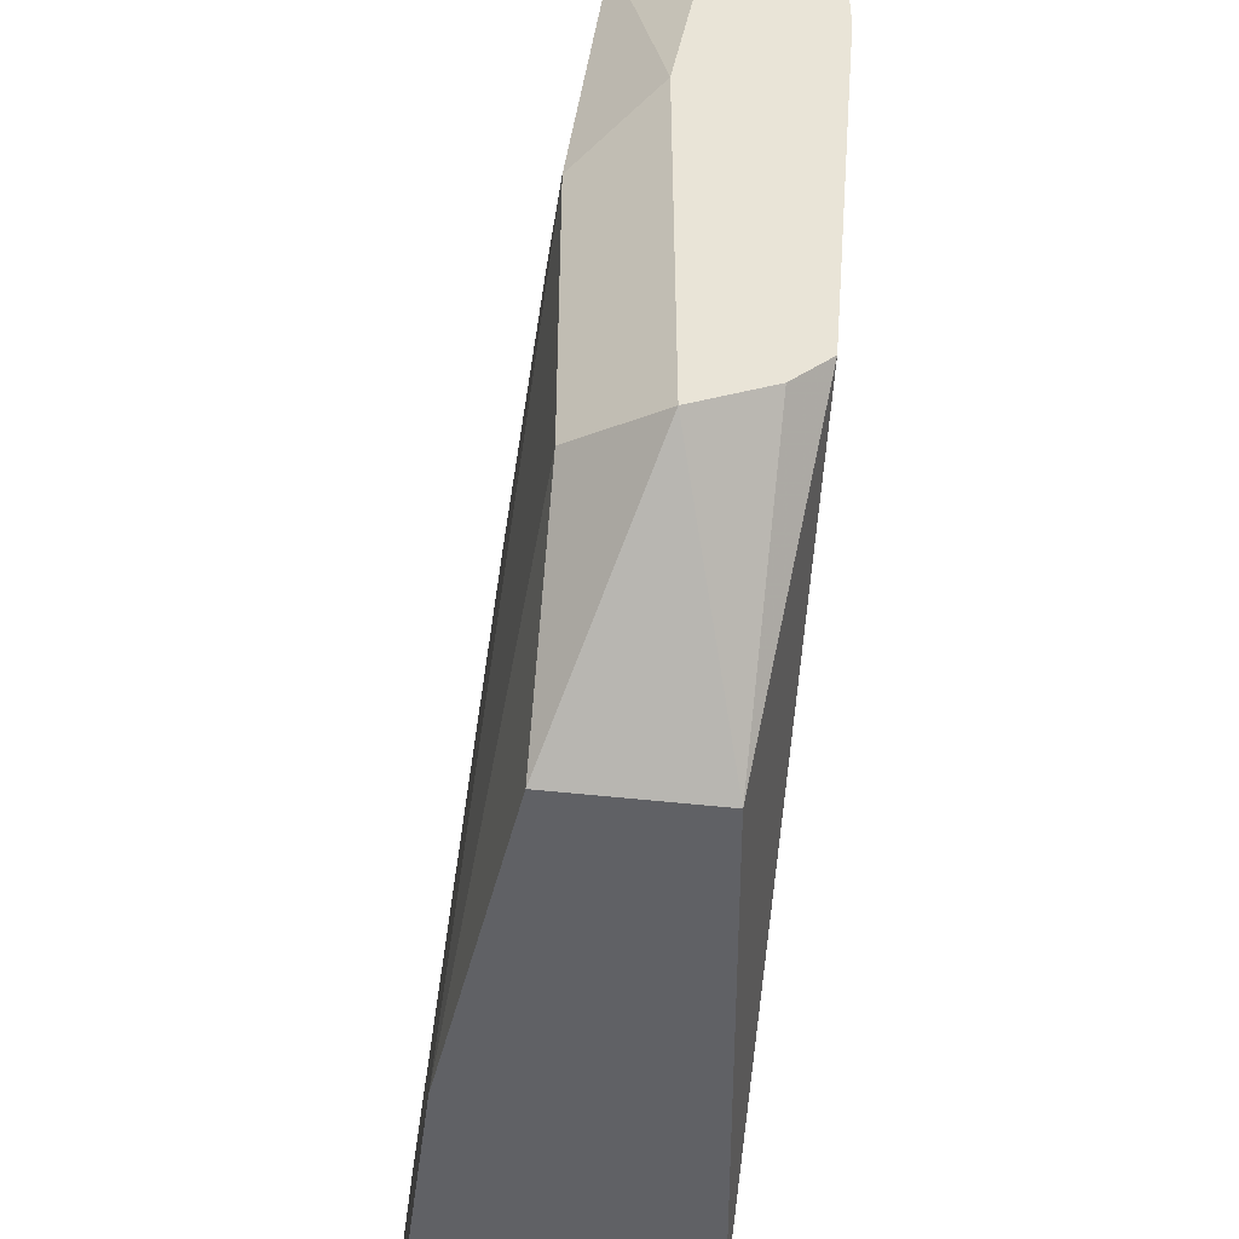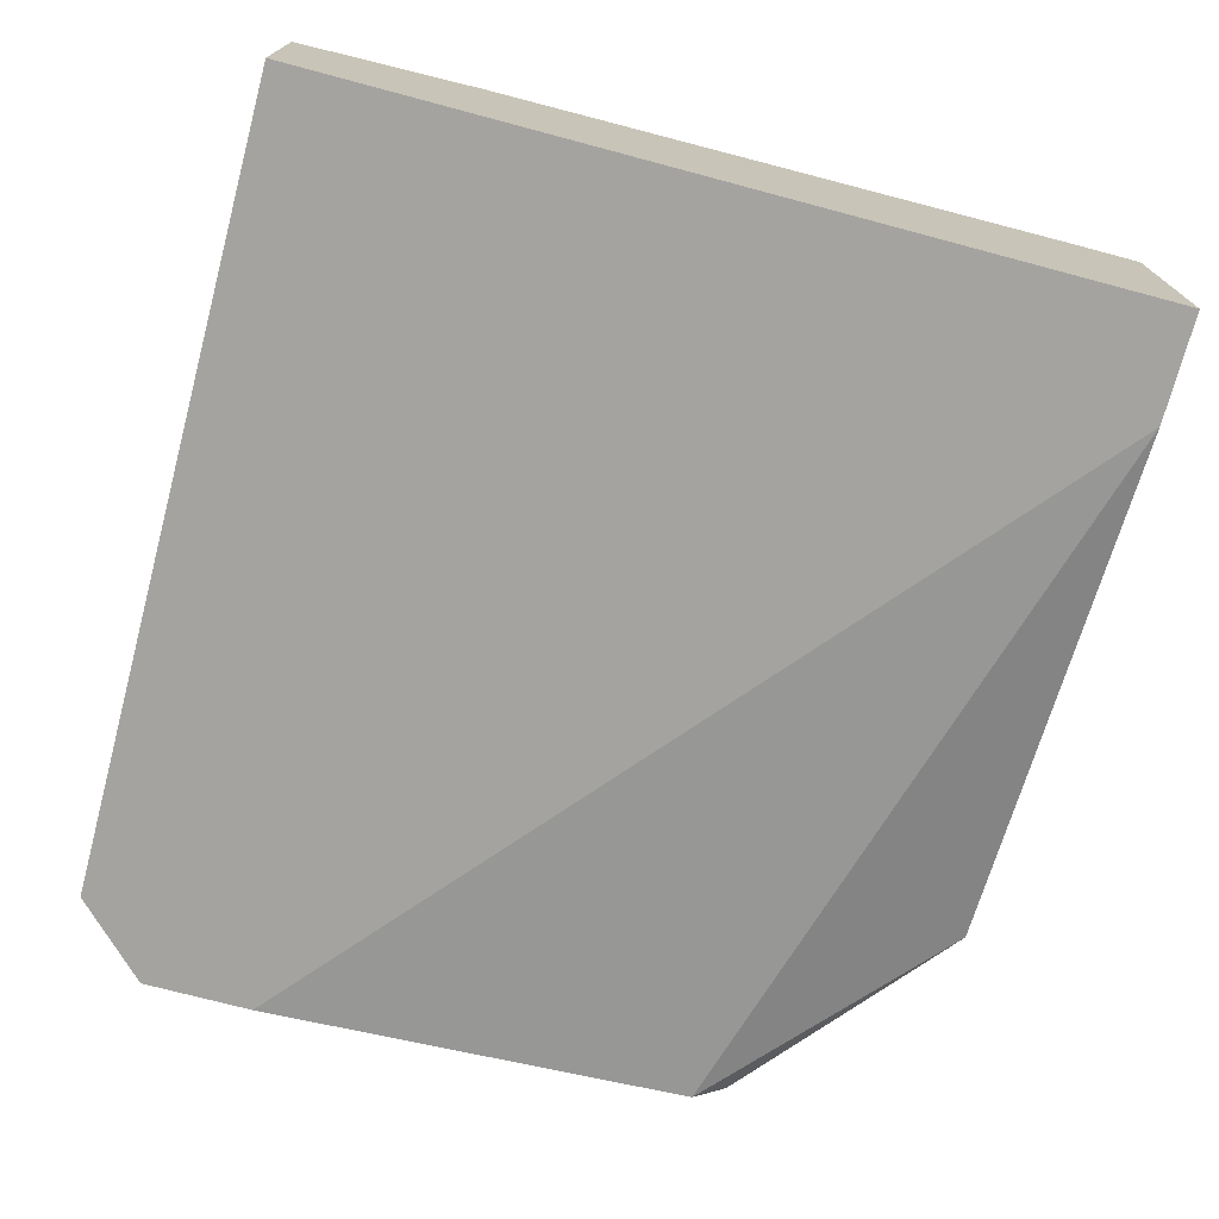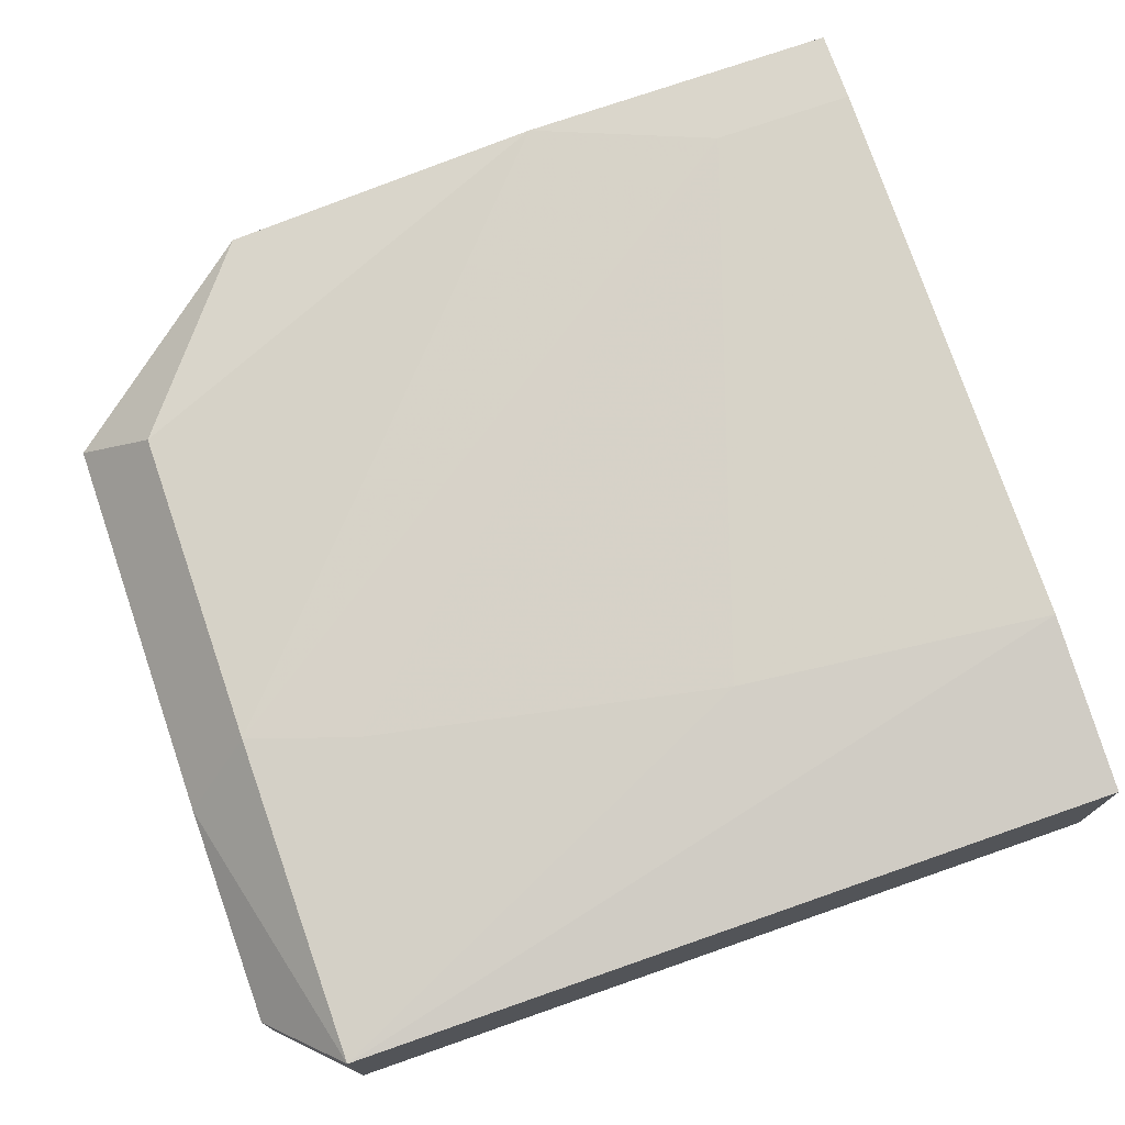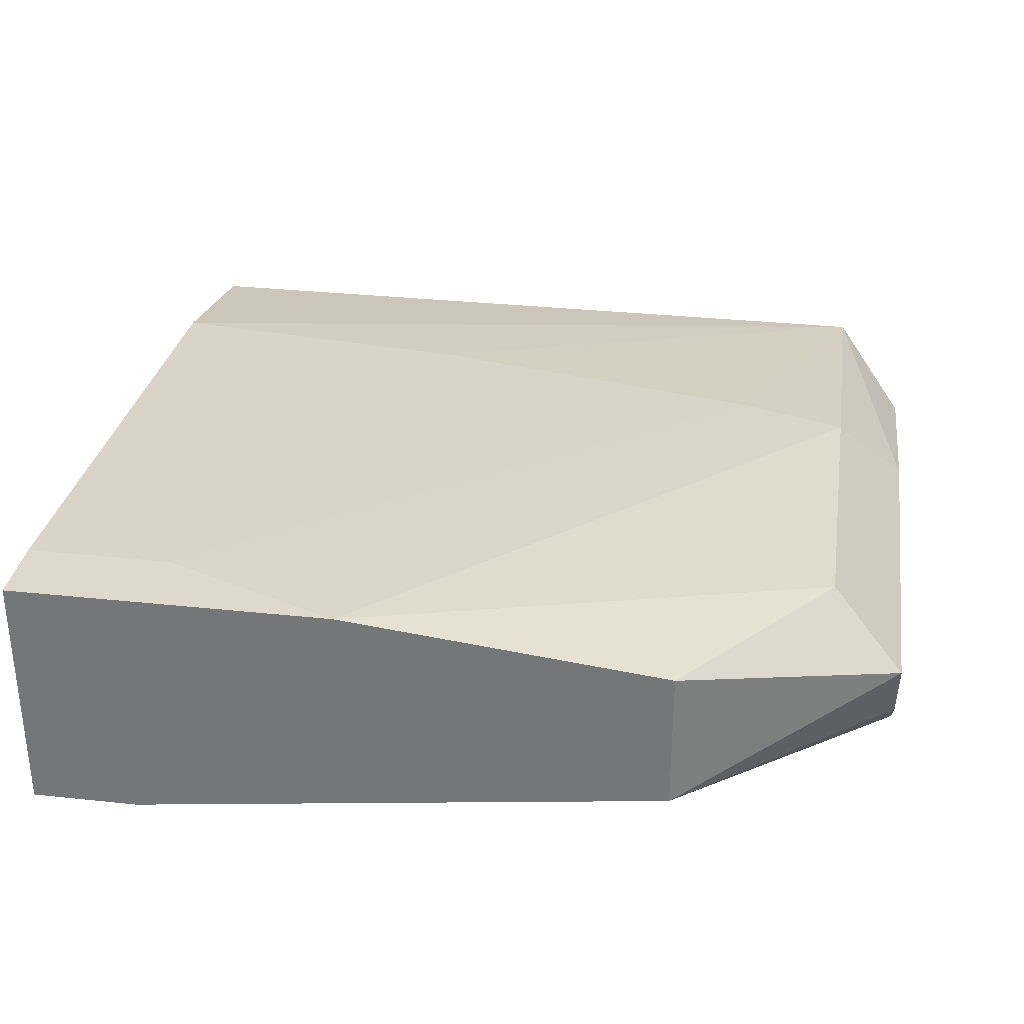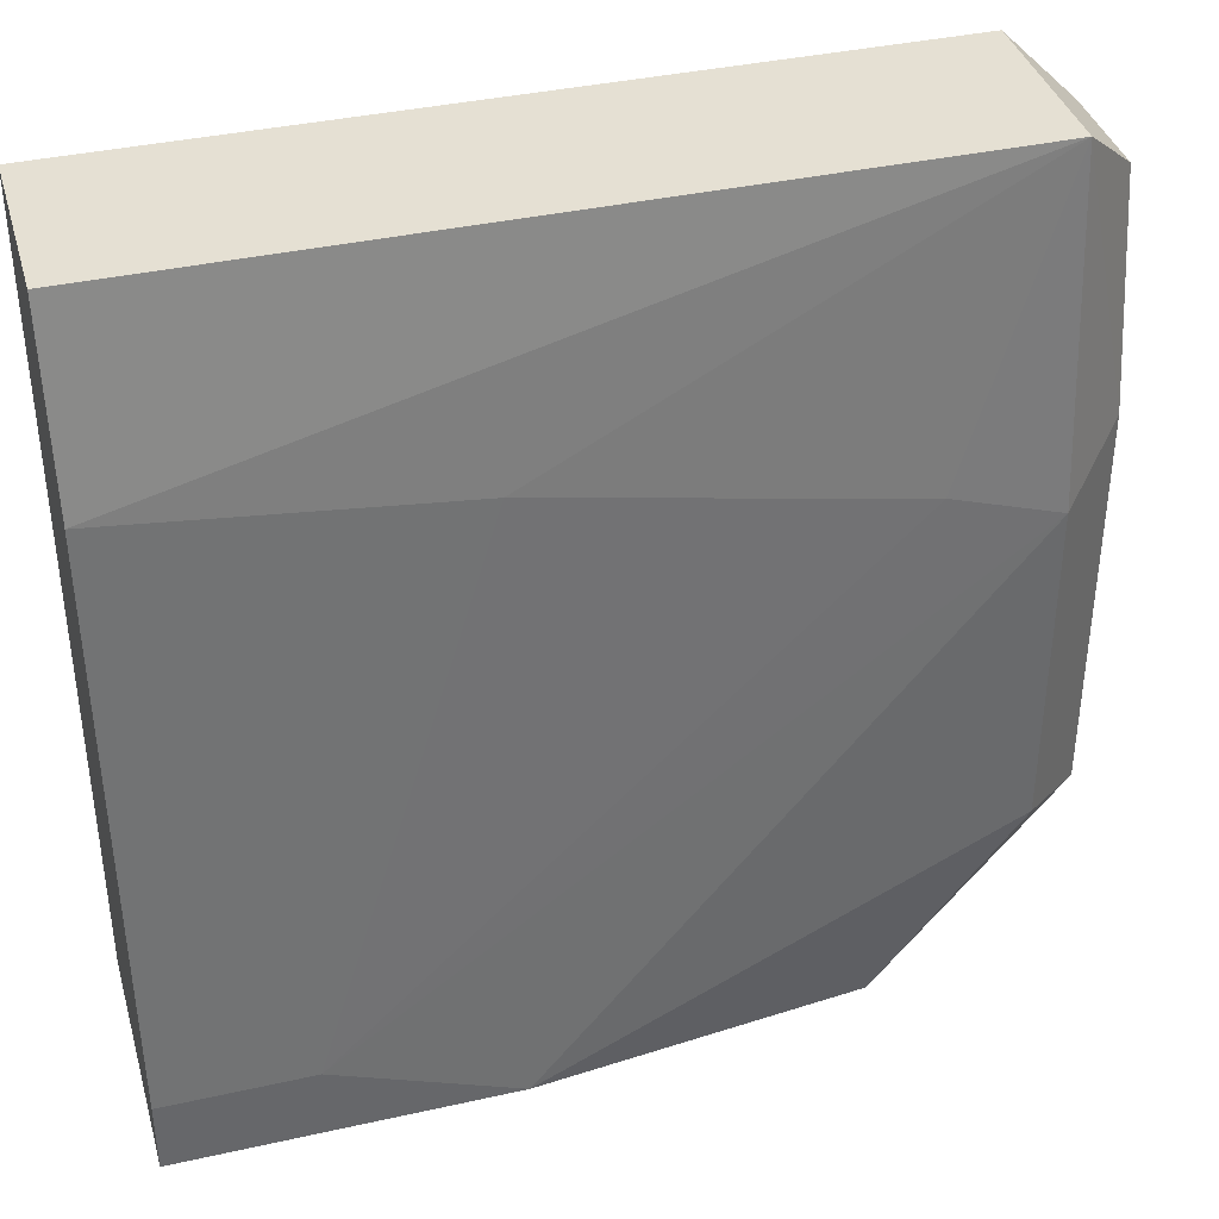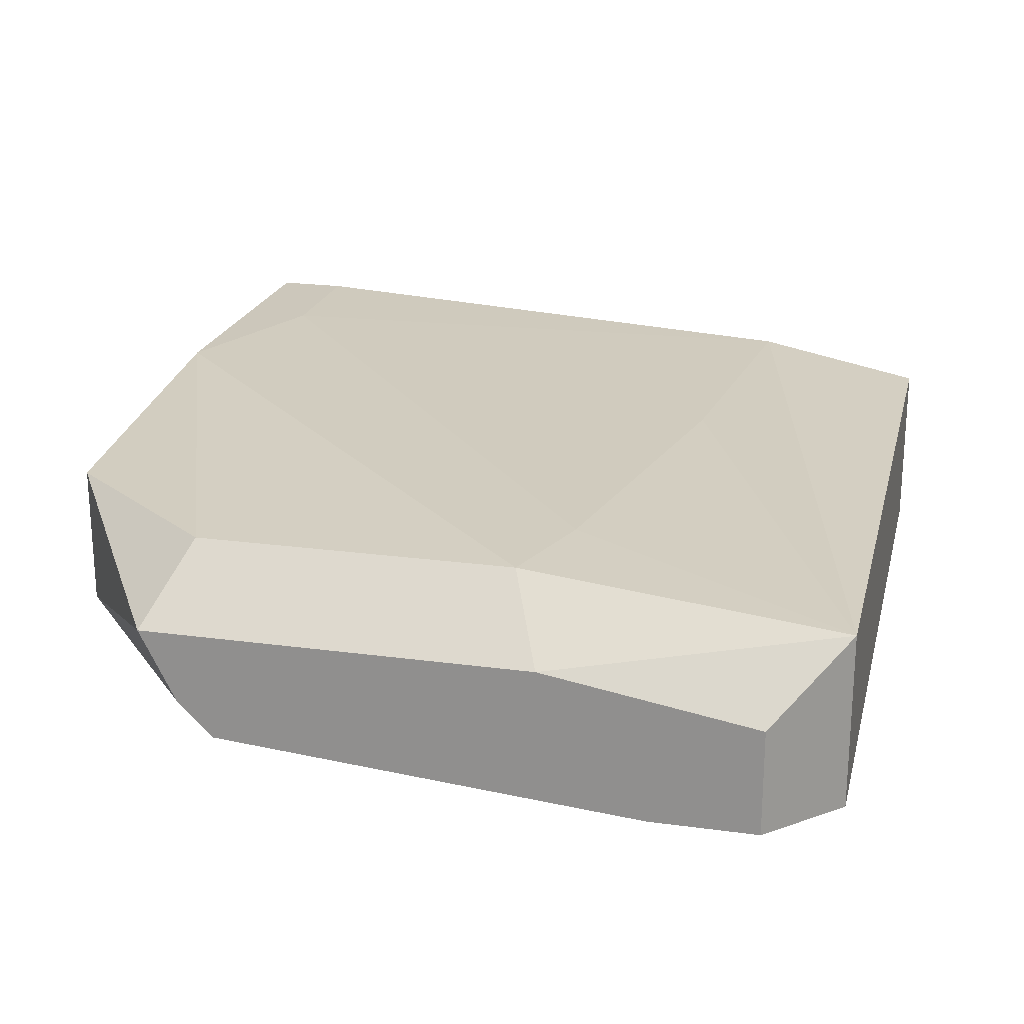
<metadata>
{"format":"obj","ext":"obj","renderer":"f3d","projection":"perspective","resolution":1024,"background":"white","views":[{"elev":-47.8,"azim":82.6,"up":"+Y"},{"elev":-72.9,"azim":-104.9,"up":"+Z"},{"elev":74.0,"azim":160.8,"up":"+Z"},{"elev":31.9,"azim":8.6,"up":"+Z"},{"elev":38.2,"azim":-15.8,"up":"+Y"},{"elev":21.6,"azim":103.5,"up":"+Z"}]}
</metadata>
<code>
v 0.01059 0.01737 0.02891
v -0.006578 0.001279 0.02248
v -0.000137 0.01952 0.02891
v -0.000137 0.001279 0.02999
v 0.0138 0.02596 0.02784
v 0.0138 0.02596 0.02248
v 0.0138 0.0163 0.02891
v 0.0138 0.006645 0.02891
v 0.01595 0.02059 0.02248
v 0.01595 0.02381 0.0257
v 0.01595 0.02381 0.02248
v 0.01595 0.01737 0.02677
v 0.01595 0.005572 0.02677
v 0.01595 0.00772 0.02355
v 0.01595 0.006645 0.02462
v 0.009515 0.001279 0.02462
v 0.009515 0.001279 0.02891
v -0.005507 0.003427 0.02999
v -0.0098 0.02059 0.02891
v -0.0098 0.02596 0.02784
v -0.0098 0.02596 0.02248
v -0.0098 0.001279 0.02999
v -0.0098 0.001279 0.02248
v -0.0098 0.003427 0.02999
f 5 3 1
f 5 6 21
f 6 23 21
f 23 19 21
f 19 23 22
f 23 4 22
f 4 23 17
f 19 5 20
f 5 21 20
f 21 19 20
f 23 6 9
f 17 23 16
f 9 15 14
f 15 16 14
f 15 9 13
f 16 15 13
f 17 16 13
f 6 5 10
f 13 9 10
f 4 17 8
f 7 4 8
f 13 7 8
f 17 13 8
f 23 9 2
f 16 23 2
f 9 14 2
f 14 16 2
f 22 4 18
f 4 7 18
f 5 19 3
f 19 18 3
f 5 7 12
f 7 13 12
f 10 5 12
f 13 10 12
f 9 6 11
f 6 10 11
f 10 9 11
f 19 22 24
f 18 19 24
f 22 18 24
f 7 5 1
f 18 7 1
f 3 18 1

</code>
